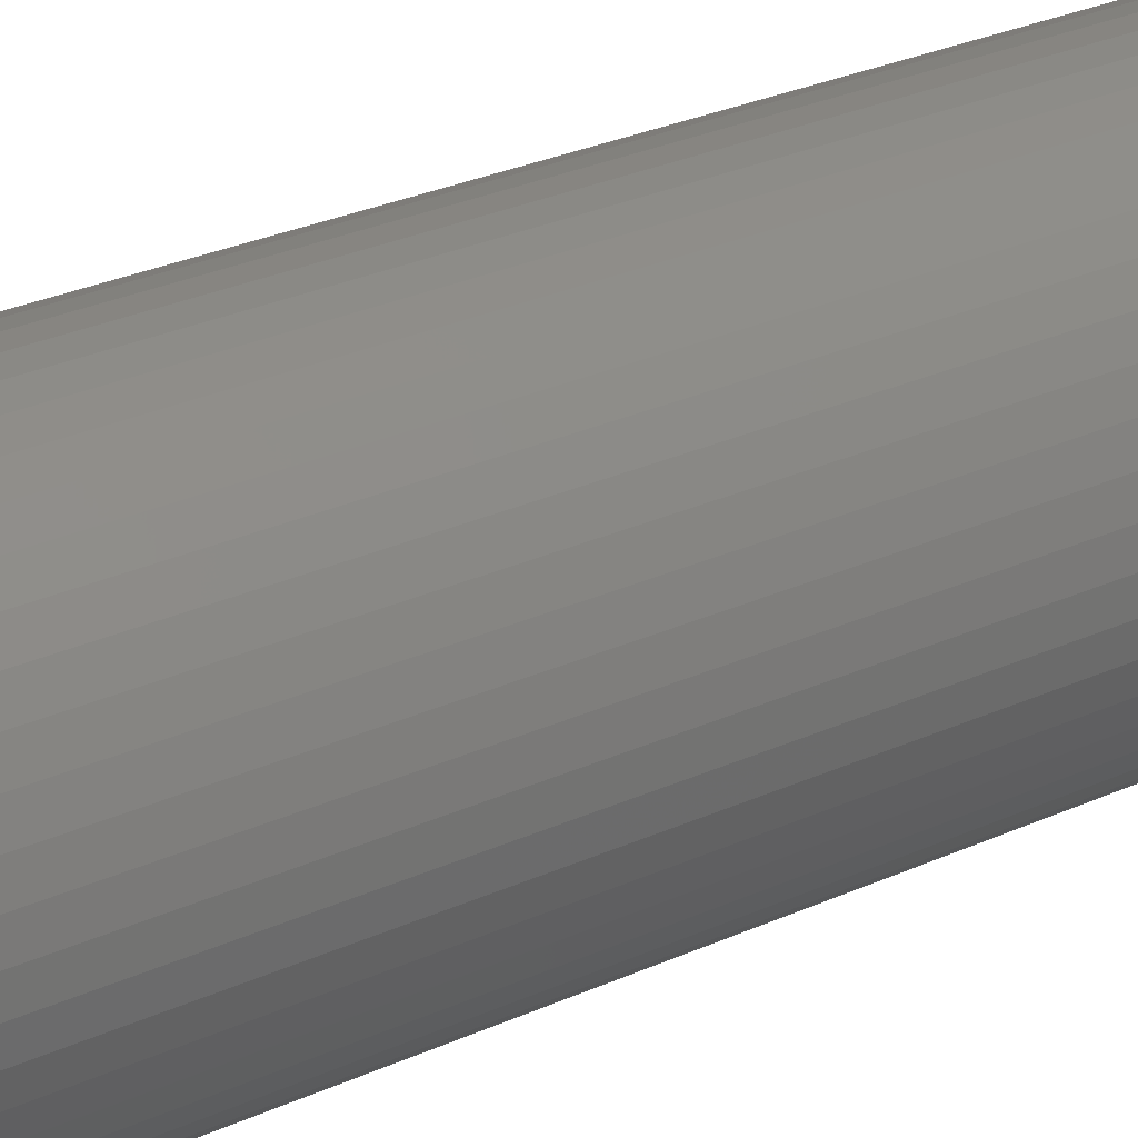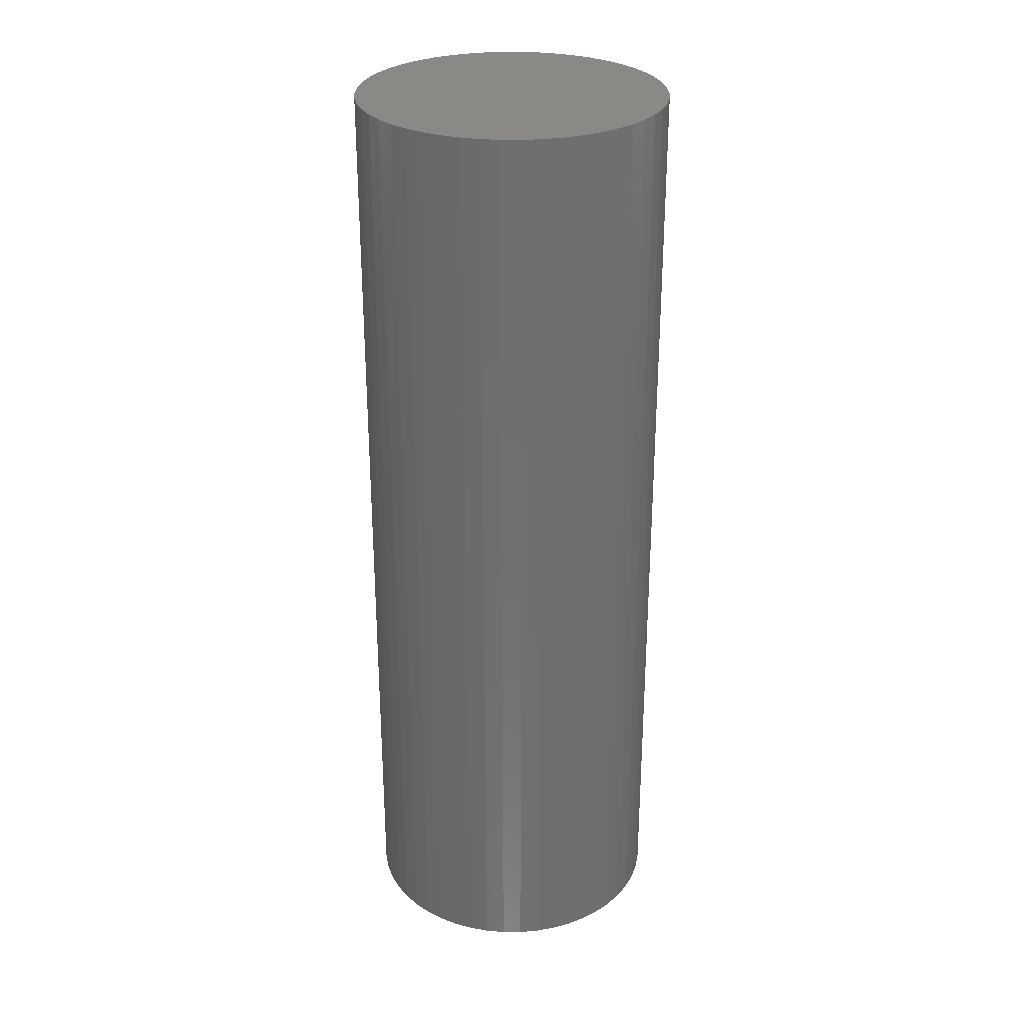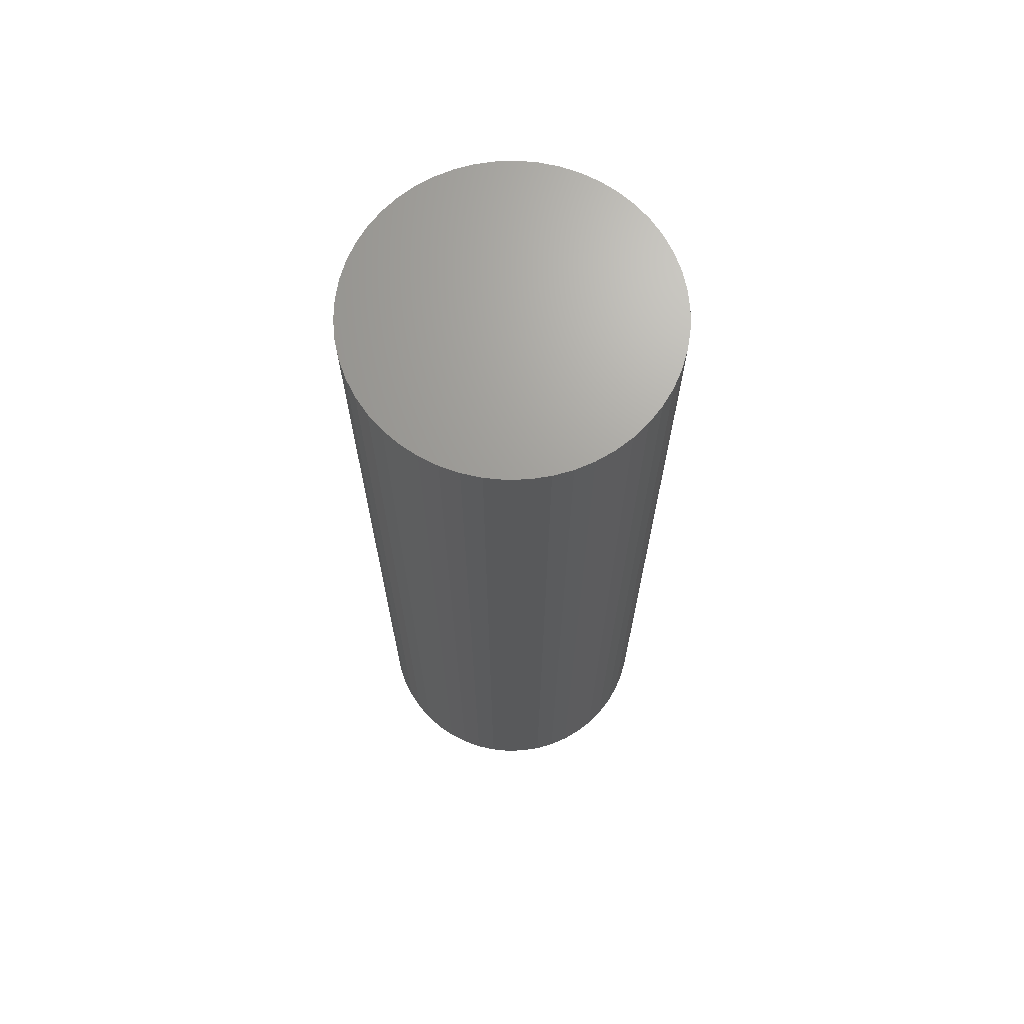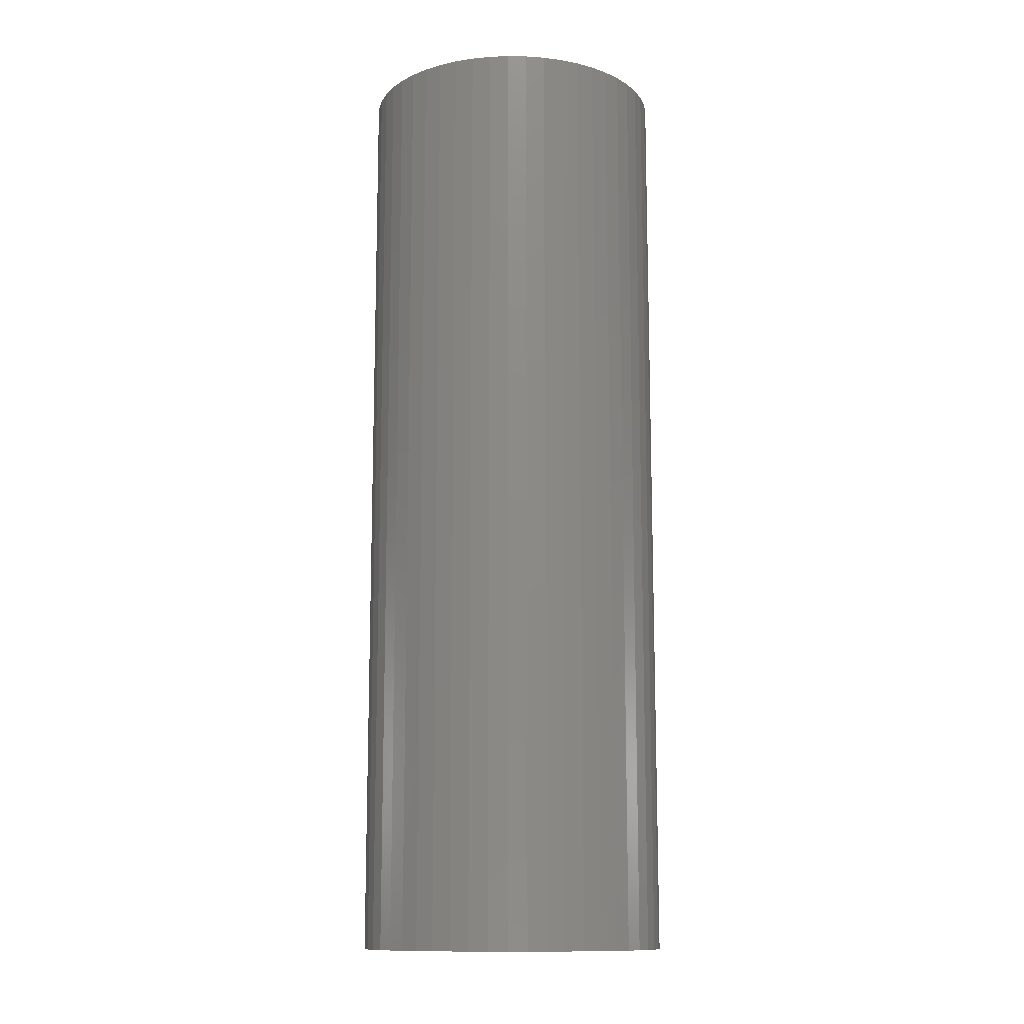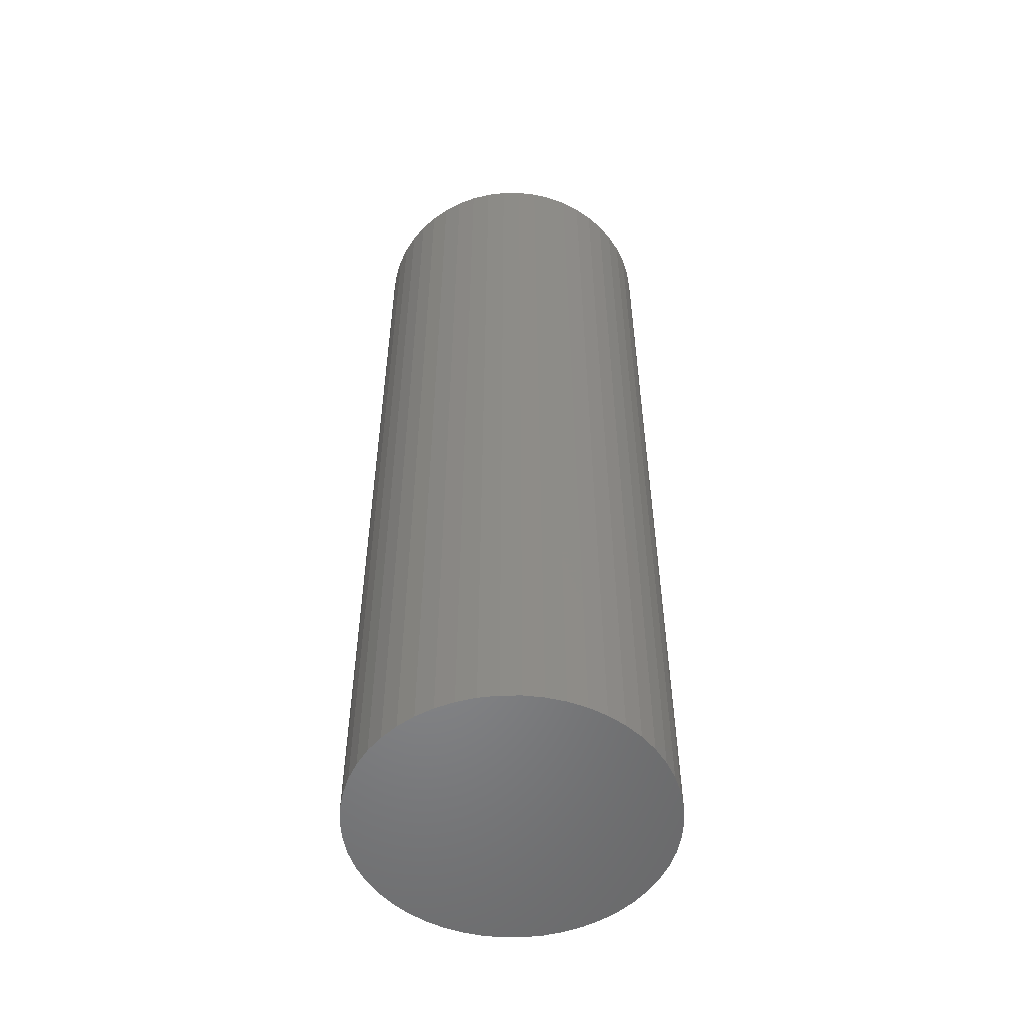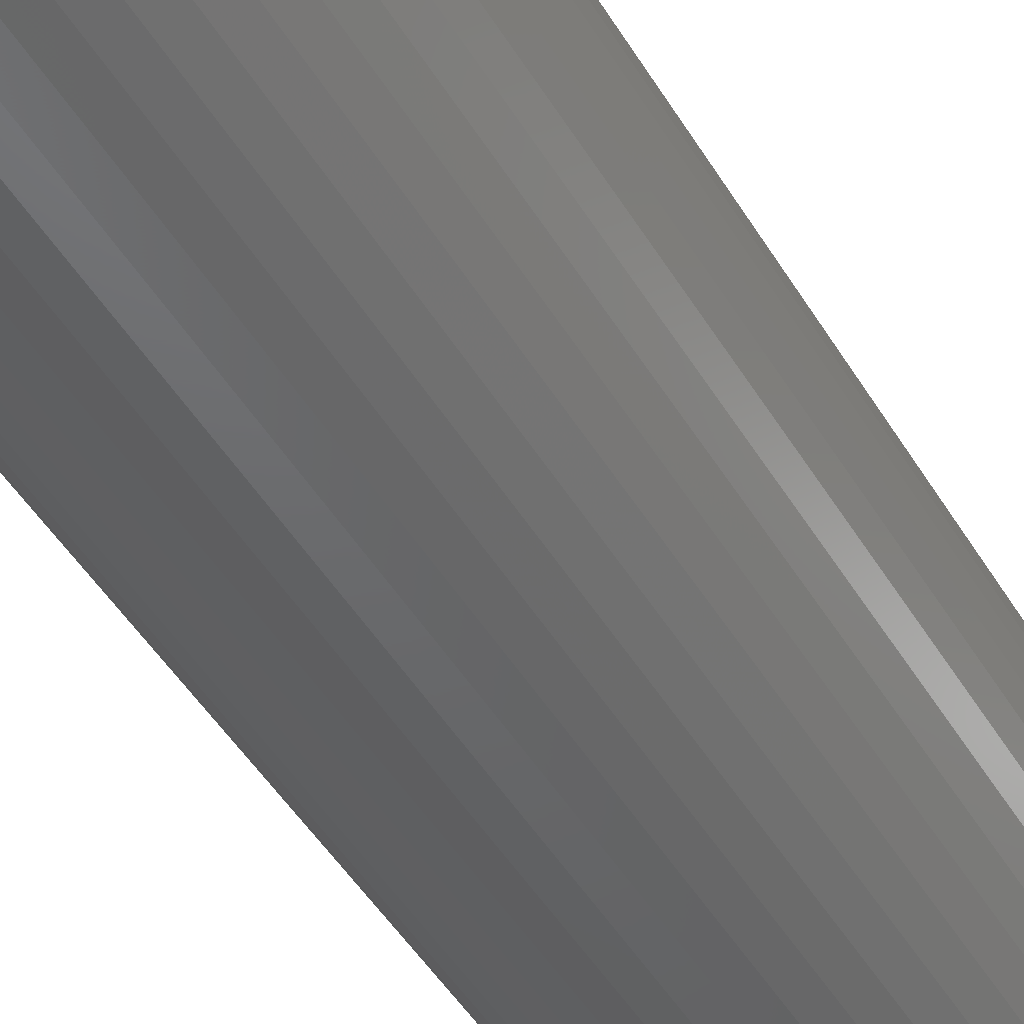
<metadata>
{"format":"stl","ext":"stl","renderer":"f3d","projection":"perspective","resolution":1024,"background":"white","views":[{"elev":28.5,"azim":55.6,"up":"+Y"},{"elev":28.8,"azim":-72.0,"up":"+Z"},{"elev":68.7,"azim":113.5,"up":"+Z"},{"elev":-12.5,"azim":134.8,"up":"+Z"},{"elev":-53.5,"azim":93.9,"up":"+Z"},{"elev":-47.4,"azim":29.6,"up":"+Y"}]}
</metadata>
<code>
# stl→obj: 100 verts, 196 faces
v 11.35 0 34.5
v 11.26 1.423 -34.5
v 11.26 1.423 34.5
v 11.35 0 -34.5
v 10.99 2.823 -34.5
v 10.99 2.823 34.5
v -11.35 0 -34.5
v -11.26 1.423 34.5
v -11.26 1.423 -34.5
v -11.35 0 34.5
v 0.7127 11.33 -34.5
v -0.7127 11.33 34.5
v 0.7127 11.33 34.5
v -0.7127 11.33 -34.5
v 11.26 -1.423 -34.5
v 10.99 -2.823 -34.5
v 10.55 -4.178 -34.5
v 10.55 4.178 -34.5
v 9.946 -5.468 -34.5
v 9.946 5.468 -34.5
v 9.182 -6.671 -34.5
v 9.182 6.671 -34.5
v 8.274 -7.77 -34.5
v 8.274 7.77 -34.5
v 7.235 -8.745 -34.5
v 7.235 8.745 -34.5
v 6.082 -9.583 -34.5
v 6.082 9.583 -34.5
v 4.833 -10.27 -34.5
v 4.833 10.27 -34.5
v 3.507 -10.79 -34.5
v 3.507 10.79 -34.5
v 2.127 -11.15 -34.5
v 2.127 11.15 -34.5
v 0.7127 -11.33 -34.5
v -0.7127 -11.33 -34.5
v -2.127 -11.15 -34.5
v -2.127 11.15 -34.5
v -3.507 -10.79 -34.5
v -3.507 10.79 -34.5
v -4.833 -10.27 -34.5
v -4.833 10.27 -34.5
v -6.082 -9.583 -34.5
v -6.082 9.583 -34.5
v -7.235 -8.745 -34.5
v -7.235 8.745 -34.5
v -8.274 -7.77 -34.5
v -8.274 7.77 -34.5
v -9.182 -6.671 -34.5
v -9.182 6.671 -34.5
v -9.946 -5.468 -34.5
v -9.946 5.468 -34.5
v -10.55 -4.178 -34.5
v -10.55 4.178 -34.5
v -10.99 -2.823 -34.5
v -10.99 2.823 -34.5
v -11.26 -1.423 -34.5
v 7.235 8.745 34.5
v 8.274 7.77 34.5
v -8.274 7.77 34.5
v -7.235 8.745 34.5
v -4.833 10.27 34.5
v -3.507 10.79 34.5
v 10.55 4.178 34.5
v 9.946 5.468 34.5
v 9.182 6.671 34.5
v 2.127 11.15 34.5
v 3.507 10.79 34.5
v 4.833 10.27 34.5
v 6.082 9.583 34.5
v -9.946 5.468 34.5
v -10.55 4.178 34.5
v -10.99 2.823 34.5
v 11.26 -1.423 34.5
v 10.99 -2.823 34.5
v 10.55 -4.178 34.5
v 9.946 -5.468 34.5
v 9.182 -6.671 34.5
v 8.274 -7.77 34.5
v 7.235 -8.745 34.5
v 6.082 -9.583 34.5
v 4.833 -10.27 34.5
v 3.507 -10.79 34.5
v 2.127 -11.15 34.5
v 0.7127 -11.33 34.5
v -0.7127 -11.33 34.5
v -2.127 11.15 34.5
v -2.127 -11.15 34.5
v -3.507 -10.79 34.5
v -4.833 -10.27 34.5
v -6.082 9.583 34.5
v -6.082 -9.583 34.5
v -7.235 -8.745 34.5
v -8.274 -7.77 34.5
v -9.182 6.671 34.5
v -9.182 -6.671 34.5
v -9.946 -5.468 34.5
v -10.55 -4.178 34.5
v -10.99 -2.823 34.5
v -11.26 -1.423 34.5
f 1 2 3
f 2 1 4
f 3 5 6
f 5 3 2
f 7 8 9
f 8 7 10
f 11 12 13
f 12 11 14
f 15 2 4
f 16 2 15
f 16 5 2
f 17 5 16
f 17 18 5
f 19 18 17
f 19 20 18
f 21 20 19
f 21 22 20
f 23 22 21
f 23 24 22
f 25 24 23
f 25 26 24
f 27 26 25
f 27 28 26
f 29 28 27
f 29 30 28
f 31 30 29
f 31 32 30
f 33 32 31
f 33 34 32
f 35 34 33
f 35 11 34
f 36 11 35
f 36 14 11
f 37 14 36
f 37 38 14
f 39 38 37
f 39 40 38
f 41 40 39
f 41 42 40
f 43 42 41
f 43 44 42
f 45 44 43
f 45 46 44
f 47 46 45
f 47 48 46
f 49 48 47
f 49 50 48
f 51 50 49
f 51 52 50
f 53 52 51
f 53 54 52
f 55 54 53
f 55 56 54
f 57 56 55
f 57 9 56
f 9 57 7
f 24 58 59
f 58 24 26
f 46 60 61
f 60 46 48
f 40 62 63
f 62 40 42
f 64 20 65
f 20 64 18
f 65 22 66
f 22 65 20
f 32 67 68
f 67 32 34
f 28 69 70
f 69 28 30
f 54 71 52
f 71 54 72
f 56 72 54
f 72 56 73
f 3 74 1
f 6 74 3
f 6 75 74
f 64 75 6
f 64 76 75
f 65 76 64
f 65 77 76
f 66 77 65
f 66 78 77
f 59 78 66
f 59 79 78
f 58 79 59
f 58 80 79
f 70 80 58
f 70 81 80
f 69 81 70
f 69 82 81
f 68 82 69
f 68 83 82
f 67 83 68
f 67 84 83
f 13 84 67
f 13 85 84
f 12 85 13
f 12 86 85
f 87 86 12
f 87 88 86
f 63 88 87
f 63 89 88
f 62 89 63
f 62 90 89
f 91 90 62
f 91 92 90
f 61 92 91
f 61 93 92
f 60 93 61
f 60 94 93
f 95 94 60
f 95 96 94
f 71 96 95
f 71 97 96
f 72 97 71
f 72 98 97
f 73 98 72
f 73 99 98
f 8 99 73
f 8 100 99
f 100 8 10
f 14 87 12
f 87 14 38
f 51 98 53
f 98 51 97
f 31 82 83
f 82 31 29
f 30 68 69
f 68 30 32
f 26 70 58
f 70 26 28
f 52 95 50
f 95 52 71
f 50 60 48
f 60 50 95
f 42 91 62
f 91 42 44
f 74 4 1
f 4 74 15
f 29 81 82
f 81 29 27
f 25 79 80
f 79 25 23
f 78 19 77
f 19 78 21
f 75 15 74
f 15 75 16
f 36 85 86
f 85 36 35
f 6 18 64
f 18 6 5
f 66 24 59
f 24 66 22
f 34 13 67
f 13 34 11
f 9 73 56
f 73 9 8
f 44 61 91
f 61 44 46
f 38 63 87
f 63 38 40
f 79 21 78
f 21 79 23
f 77 17 76
f 17 77 19
f 41 89 90
f 89 41 39
f 47 96 49
f 96 47 94
f 53 99 55
f 99 53 98
f 55 100 57
f 100 55 99
f 57 10 7
f 10 57 100
f 33 83 84
f 83 33 31
f 35 84 85
f 84 35 33
f 27 80 81
f 80 27 25
f 76 16 75
f 16 76 17
f 37 86 88
f 86 37 36
f 43 90 92
f 90 43 41
f 39 88 89
f 88 39 37
f 47 93 94
f 93 47 45
f 49 97 51
f 97 49 96
f 45 92 93
f 92 45 43

</code>
